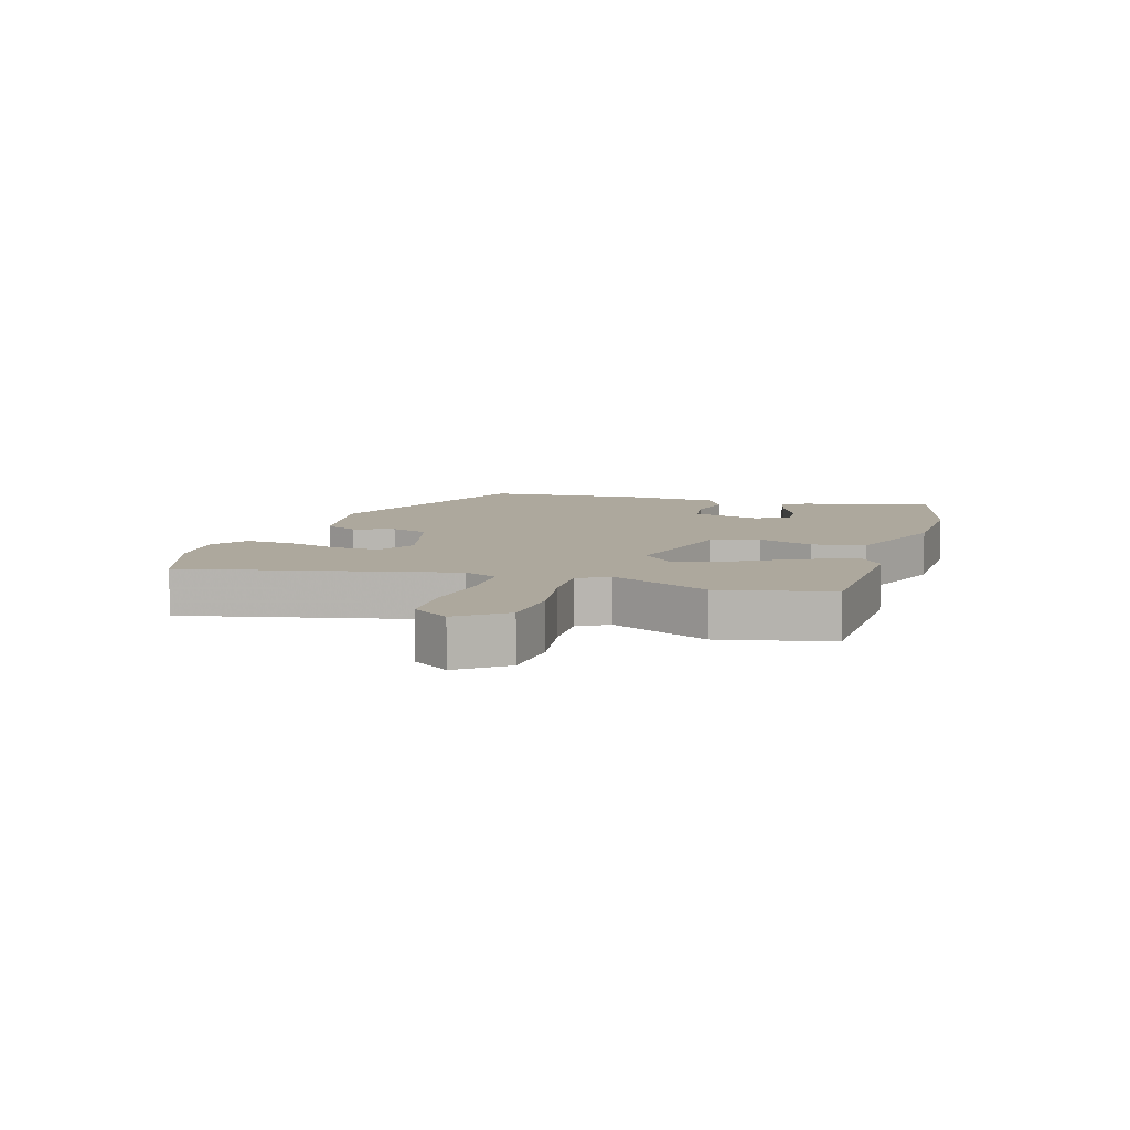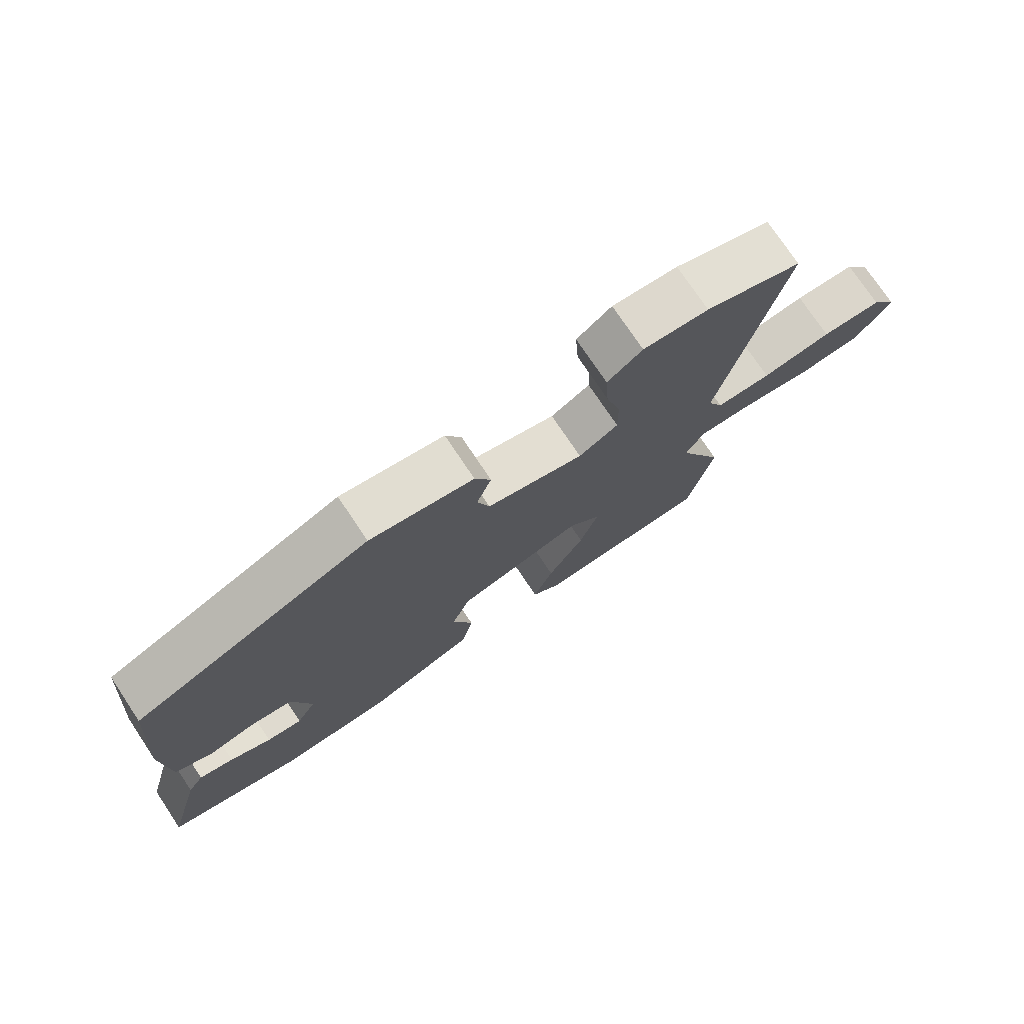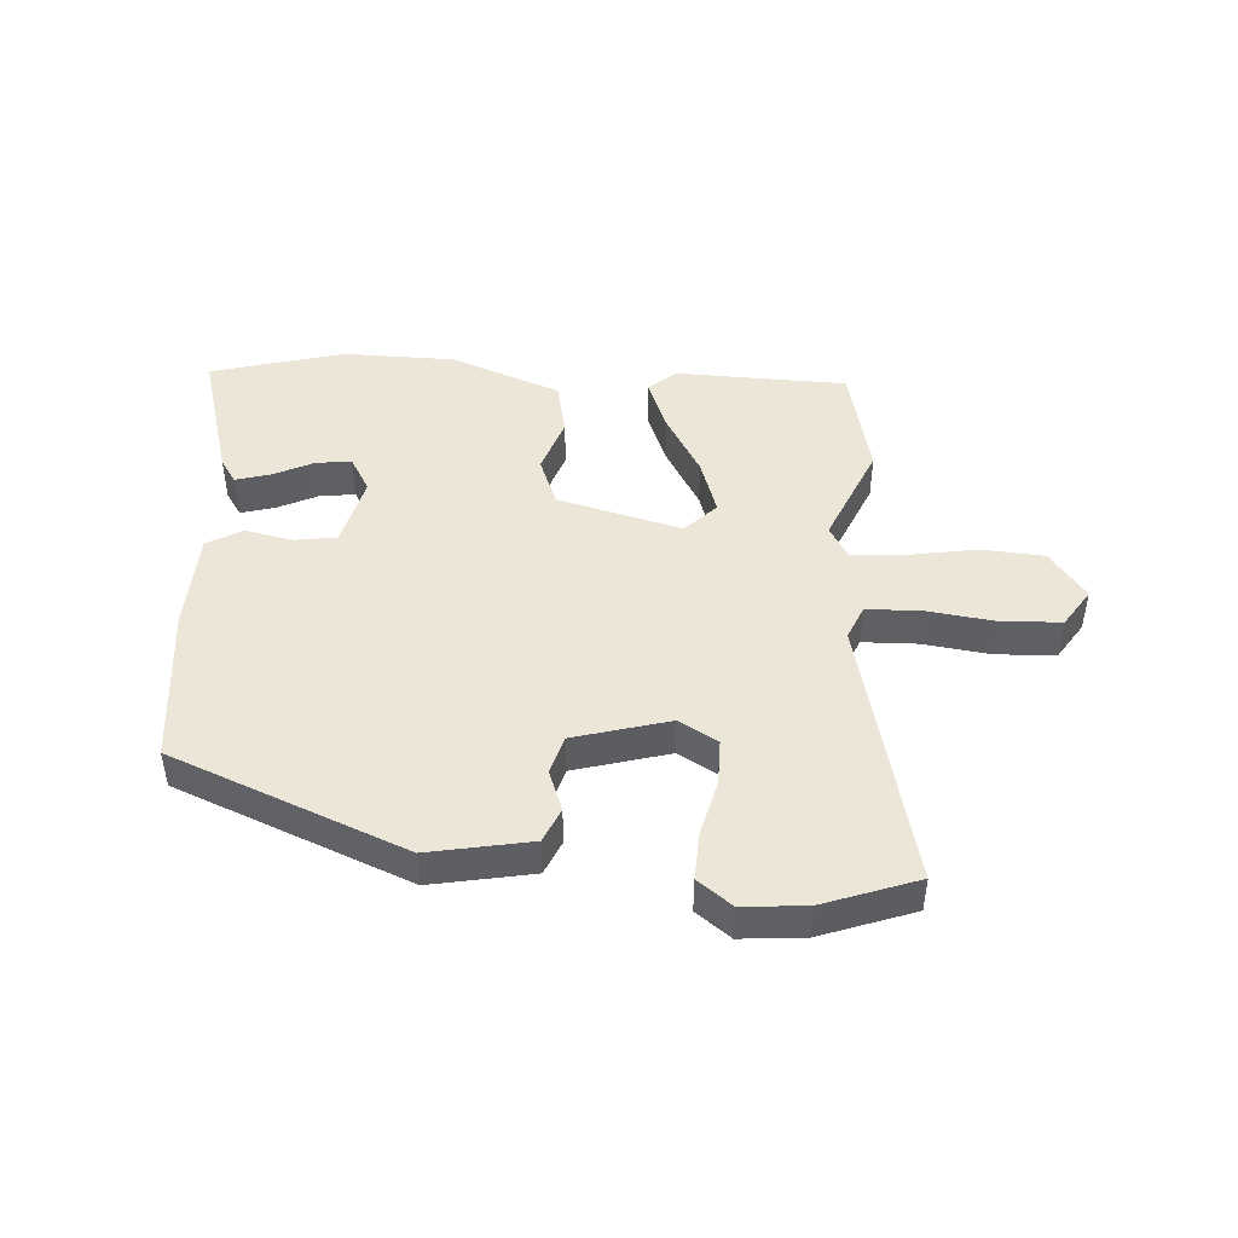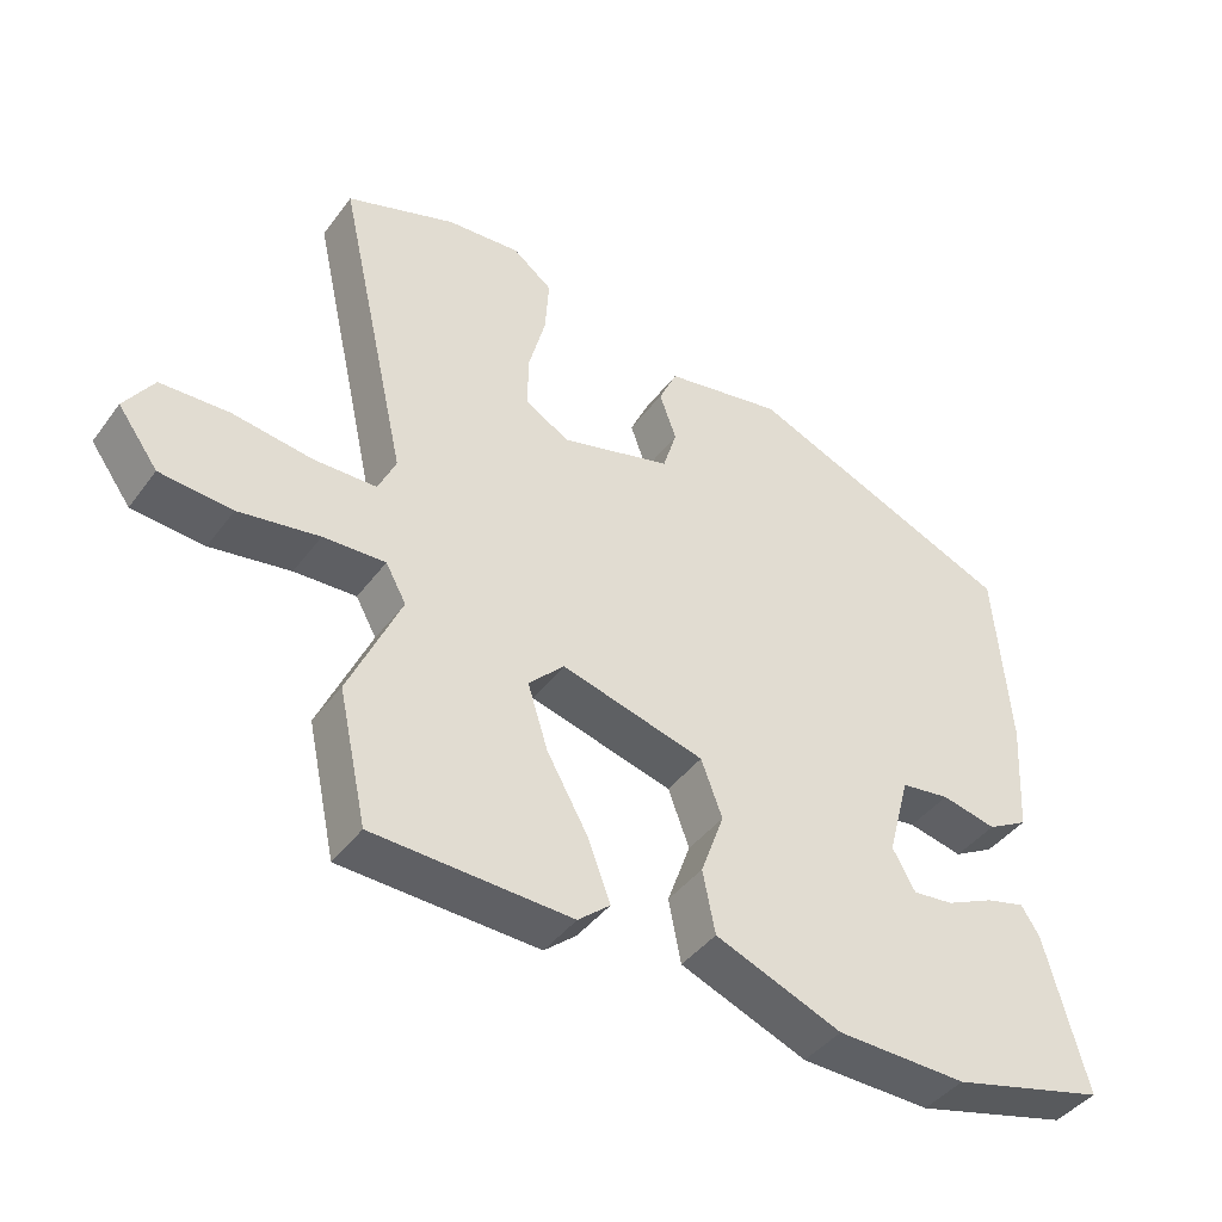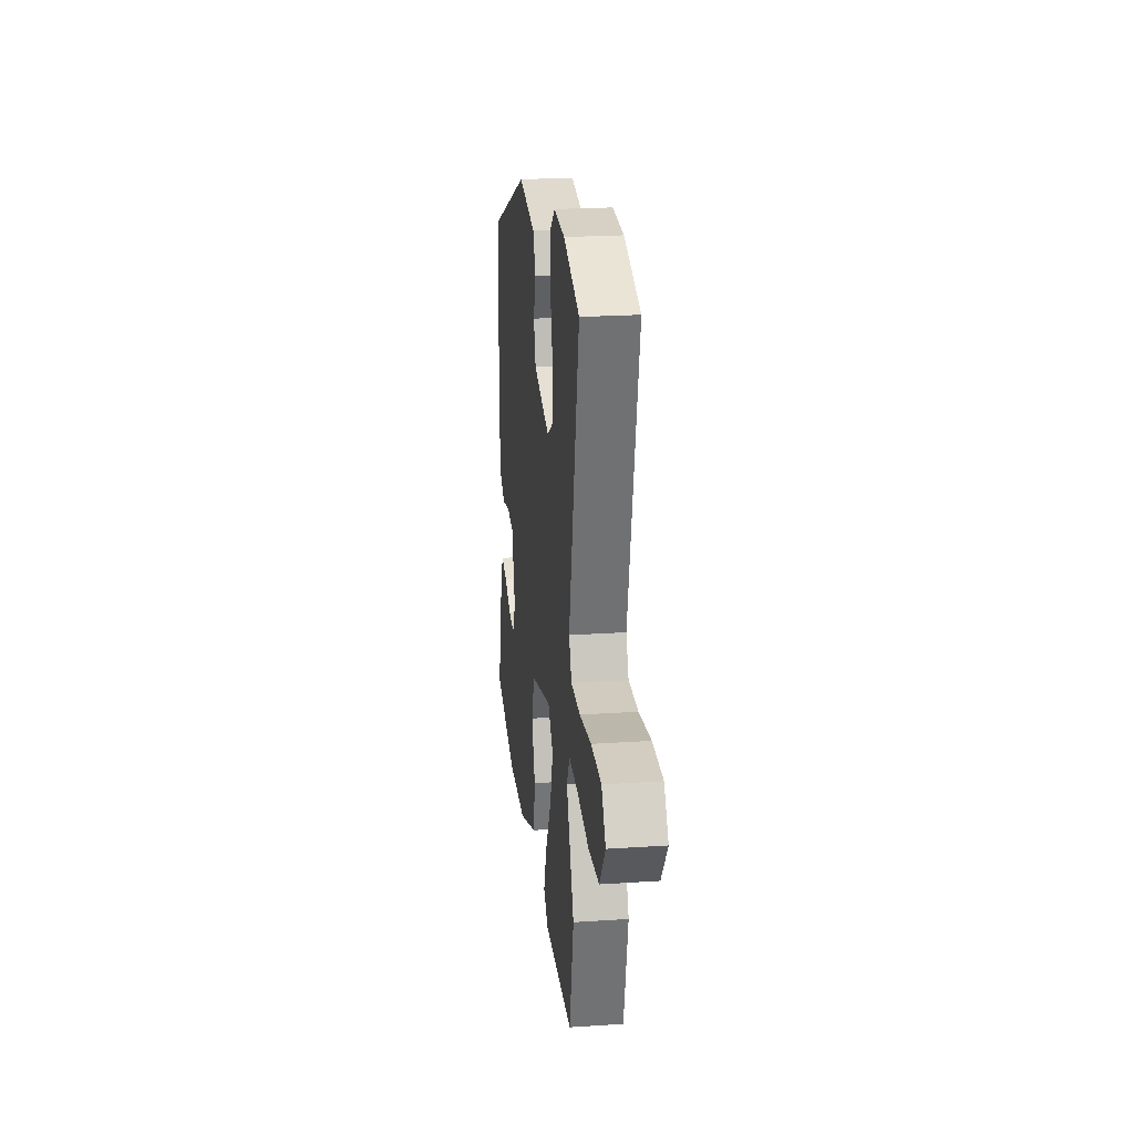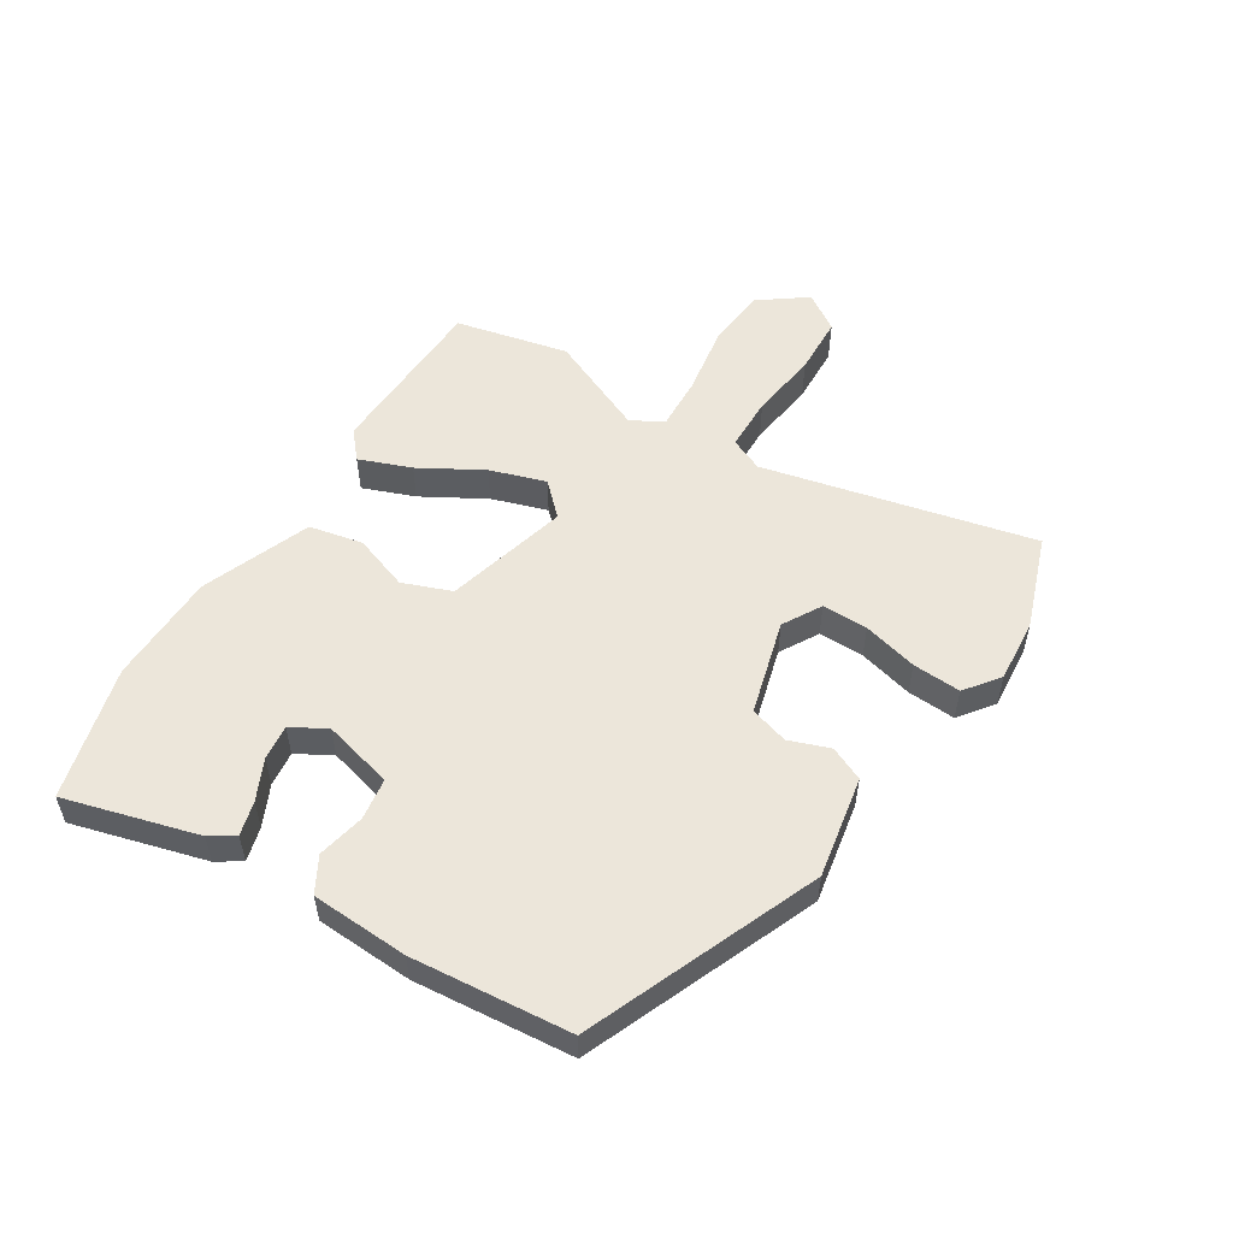
<metadata>
{"format":"obj","ext":"obj","renderer":"f3d","projection":"perspective","resolution":1024,"background":"white","views":[{"elev":8.7,"azim":107.1,"up":"+Y"},{"elev":75.0,"azim":-33.7,"up":"+Z"},{"elev":46.3,"azim":2.8,"up":"+Y"},{"elev":-41.9,"azim":146.7,"up":"+Z"},{"elev":22.7,"azim":83.5,"up":"+Z"},{"elev":54.3,"azim":-58.5,"up":"+Y"}]}
</metadata>
<code>
v -0.313 0.07 -0.548
v -0.525 0.07 -0.494
v -0.468 0.07 -0.281
v -0.443 0.07 -0.242
v -0.389 0.07 -0.256
v -0.324 0.07 -0.286
v -0.268 0.07 -0.292
v -0.237 0.07 -0.236
v -0.267 0.07 -0.124
v -0.334 0.07 -0.115
v -0.409 0.07 -0.132
v -0.465 0.07 -0.101
v -0.474 0.07 0.054
v -0.453 0.07 0.307
v -0.085 0.07 0.462
v 0.077 0.07 0.434
v 0.102 0.07 0.38
v 0.079 0.07 0.315
v 0.098 0.07 0.254
v 0.249 0.07 0.214
v 0.31 0.07 0.25
v 0.309 0.07 0.323
v 0.286 0.07 0.41
v 0.281 0.07 0.487
v 0.335 0.07 0.529
v 0.436 0.07 0.522
v 0.585 0.07 0.471
v 0.489 0.07 0.04
v 0.513 0.07 -0.013
v 0.599 0.07 -0.014
v 0.708 0.07 0.002
v 0.802 0.07 -0.001
v 0.842 0.07 -0.06
v 0.787 0.07 -0.136
v 0.688 0.07 -0.145
v 0.578 0.07 -0.128
v 0.493 0.07 -0.125
v 0.465 0.07 -0.176
v 0.536 0.07 -0.334
v 0.497 0.07 -0.514
v 0.226 0.07 -0.526
v 0.182 0.07 -0.489
v 0.213 0.07 -0.406
v 0.269 0.07 -0.306
v 0.297 0.07 -0.217
v 0.248 0.07 -0.168
v 0.052 0.07 -0.222
v 0.023 0.07 -0.3
v 0.055 0.07 -0.388
v 0.038 0.07 -0.474
v -0.135 0.07 -0.543
v -0.313 0 -0.548
v -0.525 0 -0.494
v -0.468 0 -0.281
v -0.443 0 -0.242
v -0.389 0 -0.256
v -0.324 0 -0.286
v -0.268 0 -0.292
v -0.237 0 -0.236
v -0.267 0 -0.124
v -0.334 0 -0.115
v -0.409 0 -0.132
v -0.465 0 -0.101
v -0.474 0 0.054
v -0.453 0 0.307
v -0.085 0 0.462
v 0.077 0 0.434
v 0.102 0 0.38
v 0.079 0 0.315
v 0.098 0 0.254
v 0.249 0 0.214
v 0.31 0 0.25
v 0.309 0 0.323
v 0.286 0 0.41
v 0.281 0 0.487
v 0.335 0 0.529
v 0.436 0 0.522
v 0.585 0 0.471
v 0.489 0 0.04
v 0.513 0 -0.013
v 0.599 0 -0.014
v 0.708 0 0.002
v 0.802 0 -0.001
v 0.842 0 -0.06
v 0.787 0 -0.136
v 0.688 0 -0.145
v 0.578 0 -0.128
v 0.493 0 -0.125
v 0.465 0 -0.176
v 0.536 0 -0.334
v 0.497 0 -0.514
v 0.226 0 -0.526
v 0.182 0 -0.489
v 0.213 0 -0.406
v 0.269 0 -0.306
v 0.297 0 -0.217
v 0.248 0 -0.168
v 0.052 0 -0.222
v 0.023 0 -0.3
v 0.055 0 -0.388
v 0.038 0 -0.474
v -0.135 0 -0.543
f 51 1 2
f 50 51 2
f 49 50 2
f 48 49 2
f 47 48 2
f 42 43 44
f 41 42 44
f 40 41 44
f 39 40 44
f 38 39 44
f 37 38 44 45
f 34 35 36
f 33 34 36
f 32 33 36
f 31 32 36
f 30 31 36
f 29 30 36 37
f 37 45 46
f 29 37 46
f 28 29 46
f 26 27 28
f 25 26 28
f 24 25 28
f 23 24 28
f 22 23 28
f 16 17 18
f 15 16 18
f 14 15 18
f 13 14 18
f 12 13 18
f 11 12 18
f 10 11 18
f 9 10 18 19
f 8 9 19 20
f 4 5 6
f 3 4 6
f 2 3 6
f 2 6 7
f 47 2 7
f 8 20 21
f 7 8 21
f 47 7 21
f 46 47 21
f 28 46 21
f 21 22 28
f 53 52 102
f 53 102 101
f 53 101 100
f 53 100 99
f 53 99 98
f 95 94 93
f 95 93 92
f 95 92 91
f 95 91 90
f 95 90 89
f 96 95 89 88
f 87 86 85
f 87 85 84
f 87 84 83
f 87 83 82
f 87 82 81
f 88 87 81 80
f 97 96 88
f 97 88 80
f 97 80 79
f 79 78 77
f 79 77 76
f 79 76 75
f 79 75 74
f 79 74 73
f 69 68 67
f 69 67 66
f 69 66 65
f 69 65 64
f 69 64 63
f 69 63 62
f 69 62 61
f 70 69 61 60
f 71 70 60 59
f 57 56 55
f 57 55 54
f 57 54 53
f 58 57 53
f 58 53 98
f 72 71 59
f 72 59 58
f 72 58 98
f 72 98 97
f 72 97 79
f 79 73 72
f 1 52 53 2
f 2 53 54 3
f 3 54 55 4
f 4 55 56 5
f 5 56 57 6
f 6 57 58 7
f 7 58 59 8
f 8 59 60 9
f 9 60 61 10
f 10 61 62 11
f 11 62 63 12
f 12 63 64 13
f 13 64 65 14
f 14 65 66 15
f 15 66 67 16
f 16 67 68 17
f 17 68 69 18
f 18 69 70 19
f 19 70 71 20
f 20 71 72 21
f 21 72 73 22
f 22 73 74 23
f 23 74 75 24
f 24 75 76 25
f 25 76 77 26
f 26 77 78 27
f 27 78 79 28
f 28 79 80 29
f 29 80 81 30
f 30 81 82 31
f 31 82 83 32
f 32 83 84 33
f 33 84 85 34
f 34 85 86 35
f 35 86 87 36
f 36 87 88 37
f 37 88 89 38
f 38 89 90 39
f 39 90 91 40
f 40 91 92 41
f 41 92 93 42
f 42 93 94 43
f 43 94 95 44
f 44 95 96 45
f 45 96 97 46
f 46 97 98 47
f 47 98 99 48
f 48 99 100 49
f 49 100 101 50
f 50 101 102 51
f 51 102 52 1

</code>
